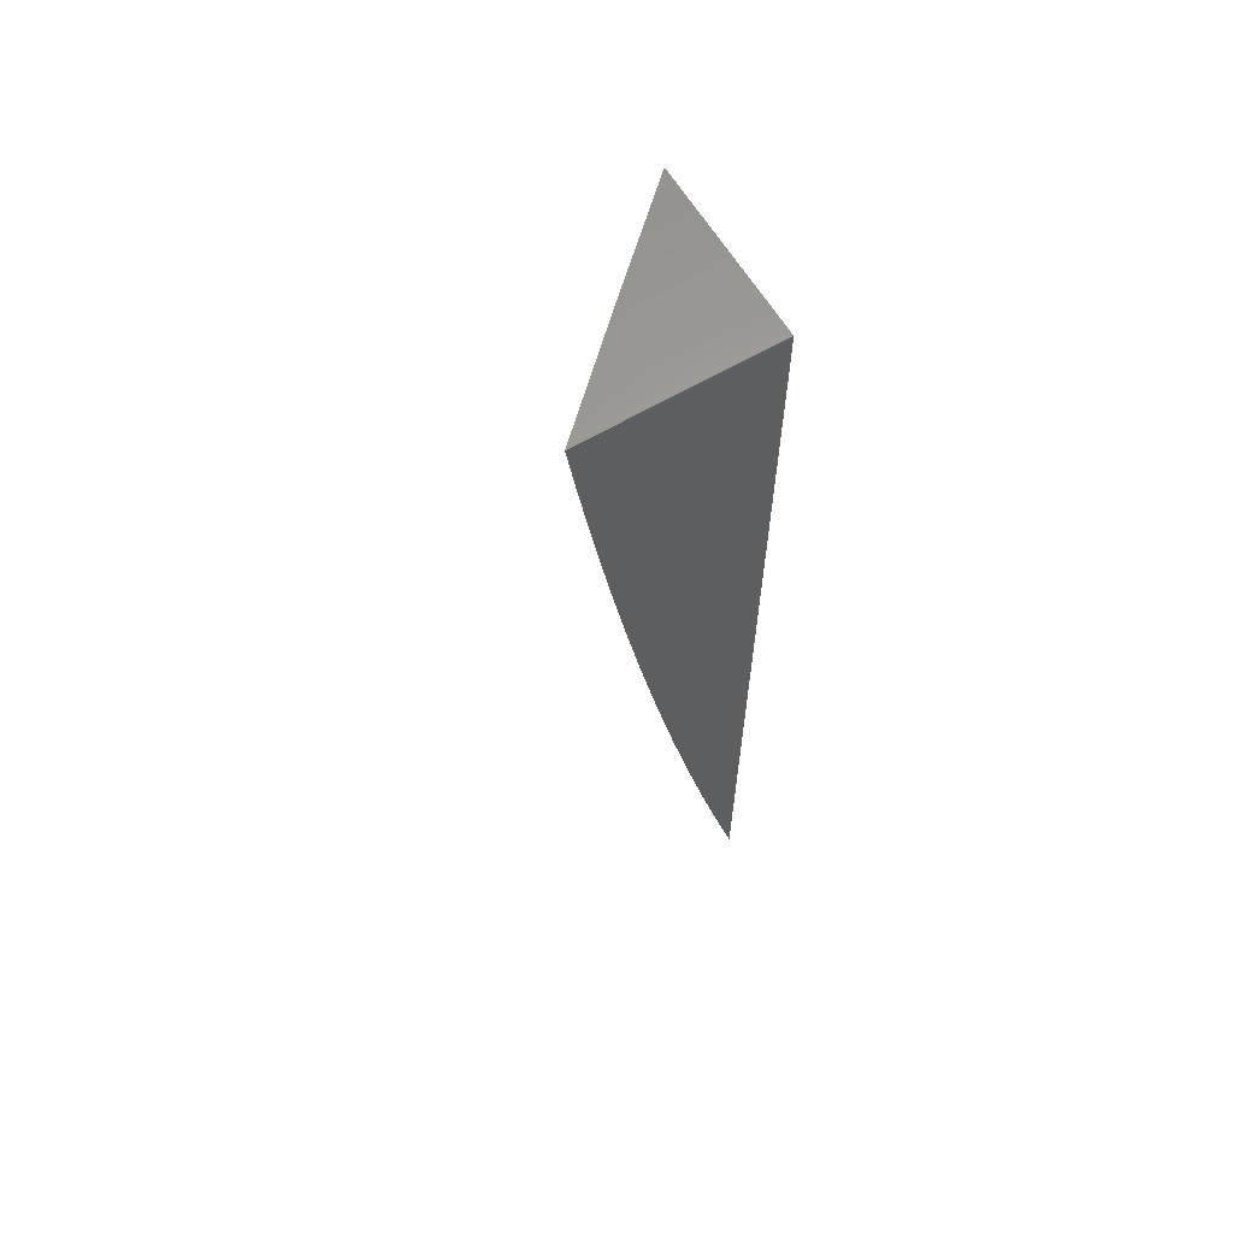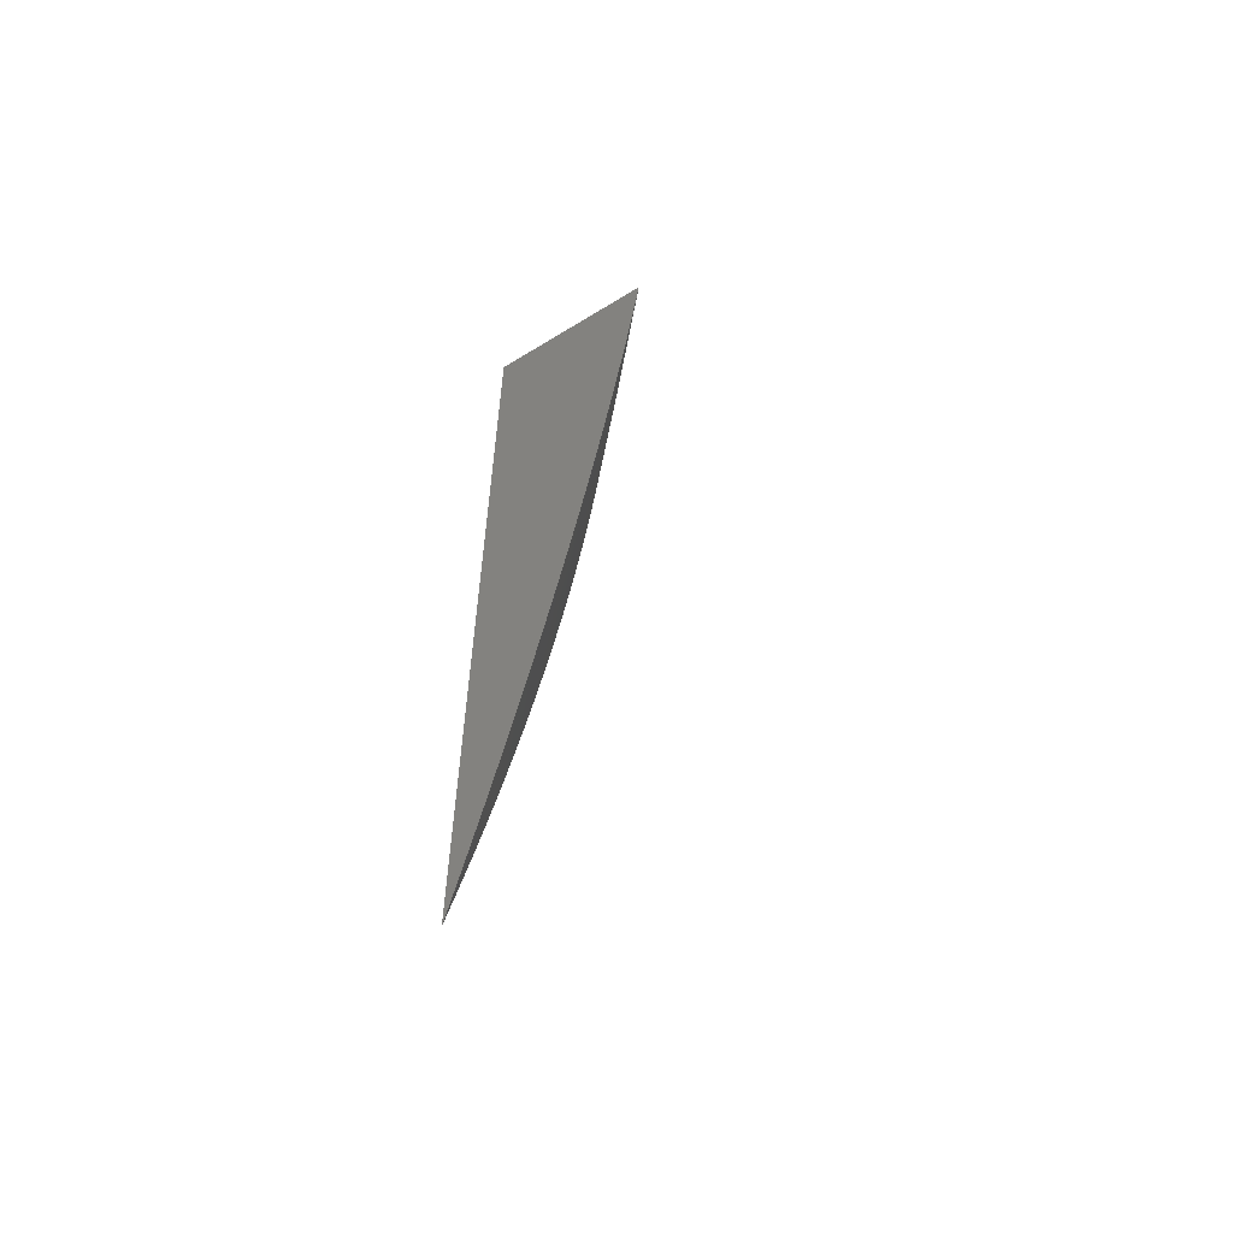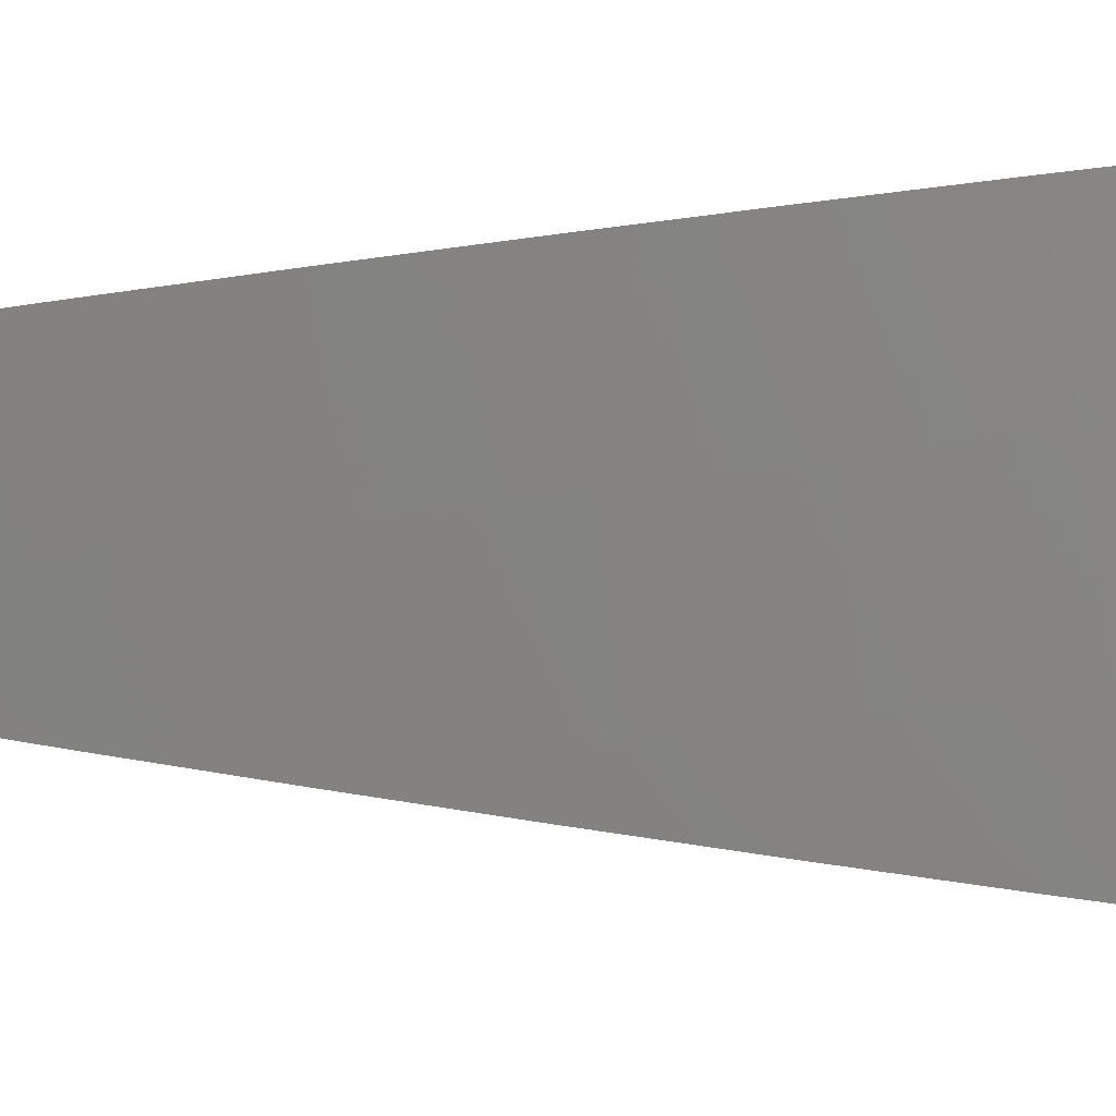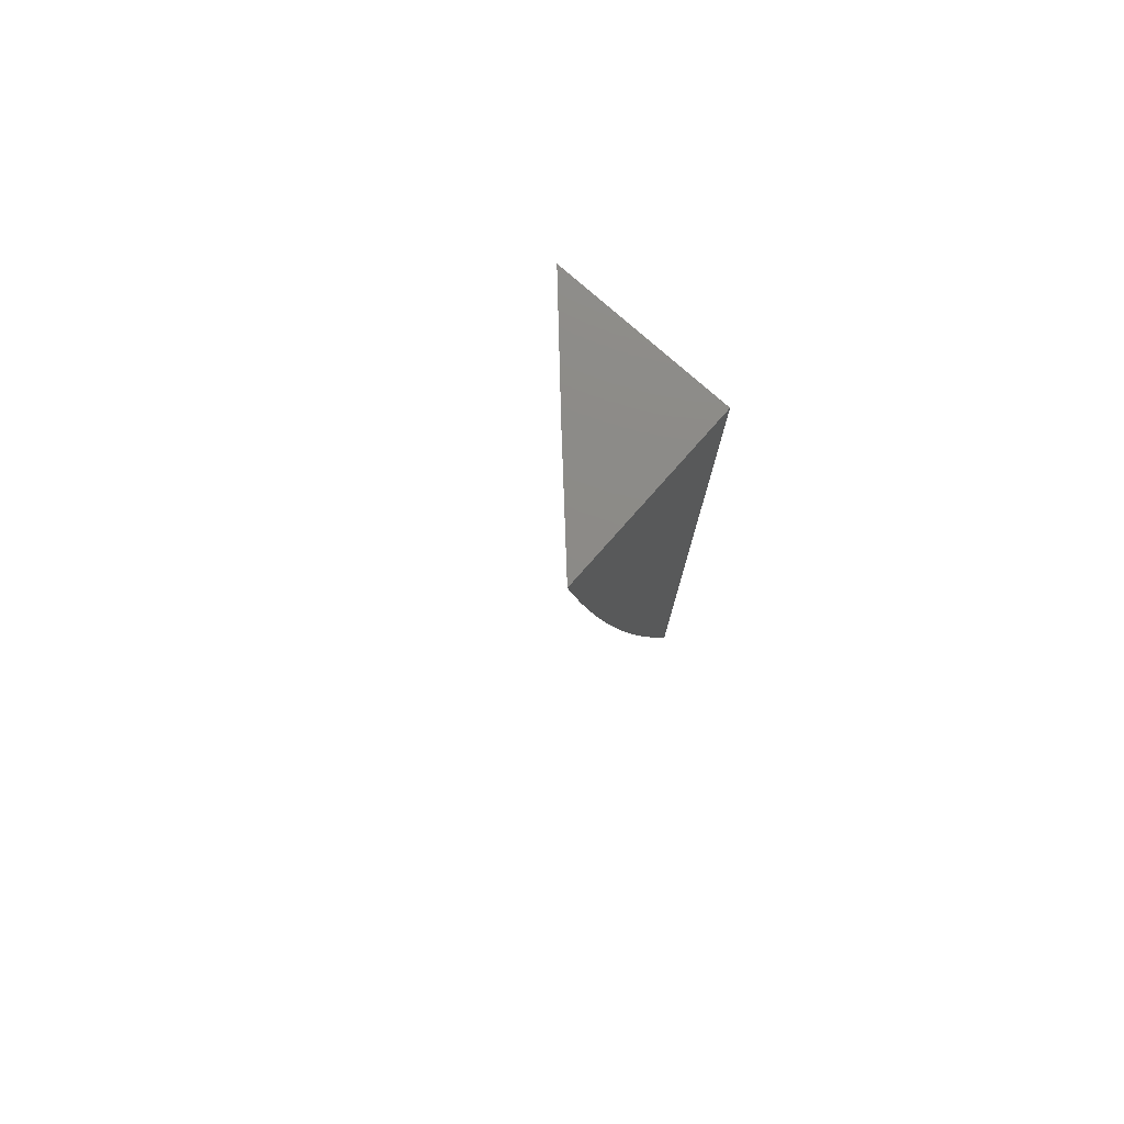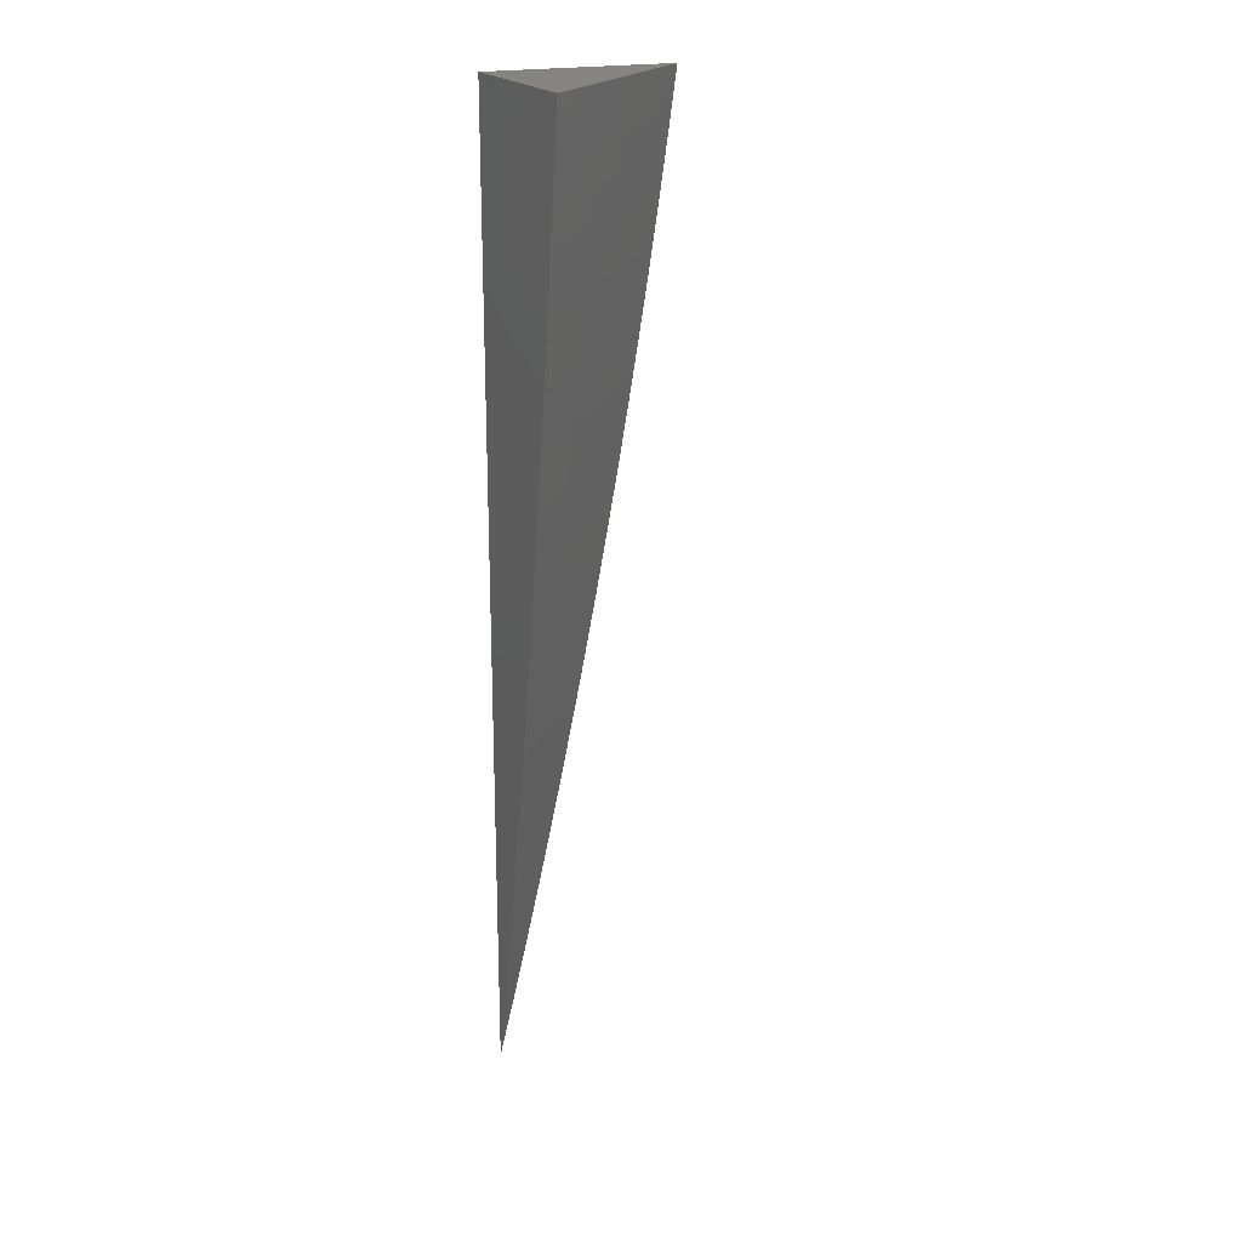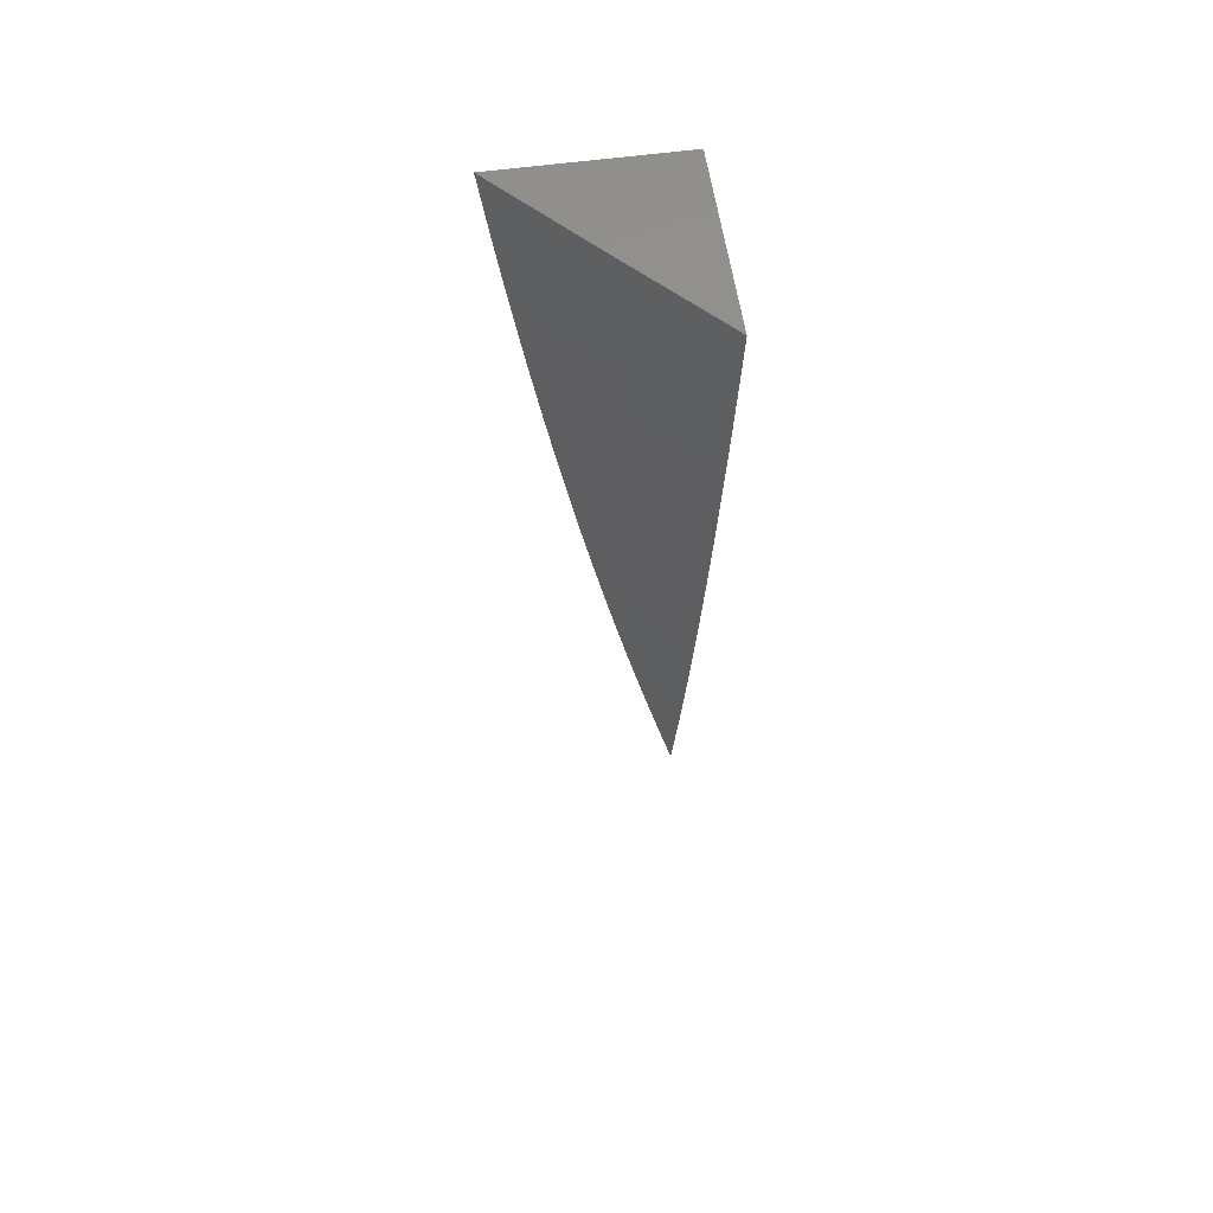
<metadata>
{"format":"stl","ext":"stl","renderer":"f3d","projection":"perspective","resolution":1024,"background":"white","views":[{"elev":62.4,"azim":-120.7,"up":"+Y"},{"elev":-59.0,"azim":32.4,"up":"+Y"},{"elev":-39.5,"azim":90.5,"up":"+Z"},{"elev":77.3,"azim":-138.5,"up":"+Y"},{"elev":20.3,"azim":66.1,"up":"+Y"},{"elev":57.2,"azim":171.9,"up":"+Y"}]}
</metadata>
<code>
# stl→obj: 61 verts, 118 faces
v 8.076 -1 -8.08
v 8.151 -1 -8
v 8.107 -1.046 -8.04
v 8.144 -1.052 -8
v 8.1 -1.097 -8.04
v 8.137 -1.104 -8
v 8.093 -1.148 -8.04
v 8.129 -1.156 -8
v 8.085 -1.199 -8.04
v 8.121 -1.207 -8
v 8.077 -1.25 -8.04
v 8.113 -1.259 -8
v 8.068 -1.302 -8.04
v 8.104 -1.311 -8
v 8.06 -1.353 -8.04
v 8.095 -1.362 -8
v 8.05 -1.404 -8.04
v 8.086 -1.414 -8
v 8.041 -1.455 -8.04
v 8.077 -1.465 -8
v 8.031 -1.507 -8.04
v 8.067 -1.517 -8
v 8.021 -1.558 -8.04
v 8.056 -1.568 -8
v 8.01 -1.609 -8.04
v 8.046 -1.619 -8
v 8 -1.619 -8.049
v 8.035 -1.67 -8
v 8 -1.671 -8.037
v 8 -1.722 -8.025
v 8.024 -1.722 -8
v 8 -1.773 -8.013
v 8.012 -1.773 -8
v 8 -1.824 -8
v 8 -1.568 -8.06
v 8 -1.517 -8.071
v 8 -1.466 -8.081
v 8.004 -1.449 -8.08
v 8 -1.414 -8.092
v 8.014 -1.398 -8.08
v 8 -1.362 -8.101
v 8.023 -1.347 -8.08
v 8 -1.311 -8.111
v 8.032 -1.296 -8.08
v 8 -1.259 -8.12
v 8.04 -1.245 -8.08
v 8.003 -1.239 -8.12
v 8.048 -1.194 -8.08
v 8.011 -1.188 -8.12
v 8.056 -1.143 -8.08
v 8.019 -1.138 -8.12
v 8.063 -1.092 -8.08
v 8.026 -1.087 -8.12
v 8.07 -1.042 -8.08
v 8.033 -1.037 -8.12
v 8 -1 -8.16
v 8 -1.052 -8.153
v 8 -1.104 -8.145
v 8 -1.156 -8.137
v 8 -1.207 -8.129
v 8 -1 -8
f 1 2 3
f 3 2 4
f 3 4 5
f 5 4 6
f 5 6 7
f 7 6 8
f 7 8 9
f 9 8 10
f 9 10 11
f 11 10 12
f 11 12 13
f 13 12 14
f 13 14 15
f 15 14 16
f 15 16 17
f 17 16 18
f 17 18 19
f 19 18 20
f 19 20 21
f 21 20 22
f 21 22 23
f 23 22 24
f 23 24 25
f 25 24 26
f 25 26 27
f 27 26 28
f 27 28 29
f 29 28 30
f 30 28 31
f 30 31 32
f 32 31 33
f 32 33 34
f 27 35 25
f 25 35 23
f 35 36 23
f 23 36 21
f 36 37 21
f 21 37 19
f 19 37 38
f 38 37 39
f 38 39 40
f 40 39 41
f 40 41 42
f 42 41 43
f 42 43 44
f 44 43 45
f 44 45 46
f 46 45 47
f 46 47 48
f 48 47 49
f 48 49 50
f 50 49 51
f 50 51 52
f 52 51 53
f 52 53 54
f 54 53 55
f 54 55 1
f 1 55 56
f 56 55 57
f 57 55 53
f 57 53 58
f 58 53 51
f 58 51 59
f 59 51 49
f 59 49 60
f 60 49 47
f 60 47 45
f 54 1 3
f 52 54 3
f 50 52 5
f 5 52 3
f 48 50 7
f 7 50 5
f 46 48 9
f 9 48 7
f 44 46 11
f 11 46 9
f 42 44 13
f 13 44 11
f 40 42 15
f 15 42 13
f 38 40 17
f 17 40 15
f 19 38 17
f 56 57 61
f 61 57 58
f 61 58 59
f 59 60 61
f 61 60 45
f 61 45 43
f 43 41 61
f 61 41 39
f 61 39 37
f 37 36 61
f 61 36 35
f 61 35 27
f 27 29 61
f 61 29 30
f 61 30 32
f 32 34 61
f 34 33 61
f 61 33 31
f 61 31 28
f 28 26 61
f 61 26 24
f 61 24 22
f 22 20 61
f 61 20 18
f 61 18 16
f 16 14 61
f 61 14 12
f 61 12 10
f 10 8 61
f 61 8 6
f 61 6 4
f 4 2 61
f 2 1 61
f 61 1 56

</code>
